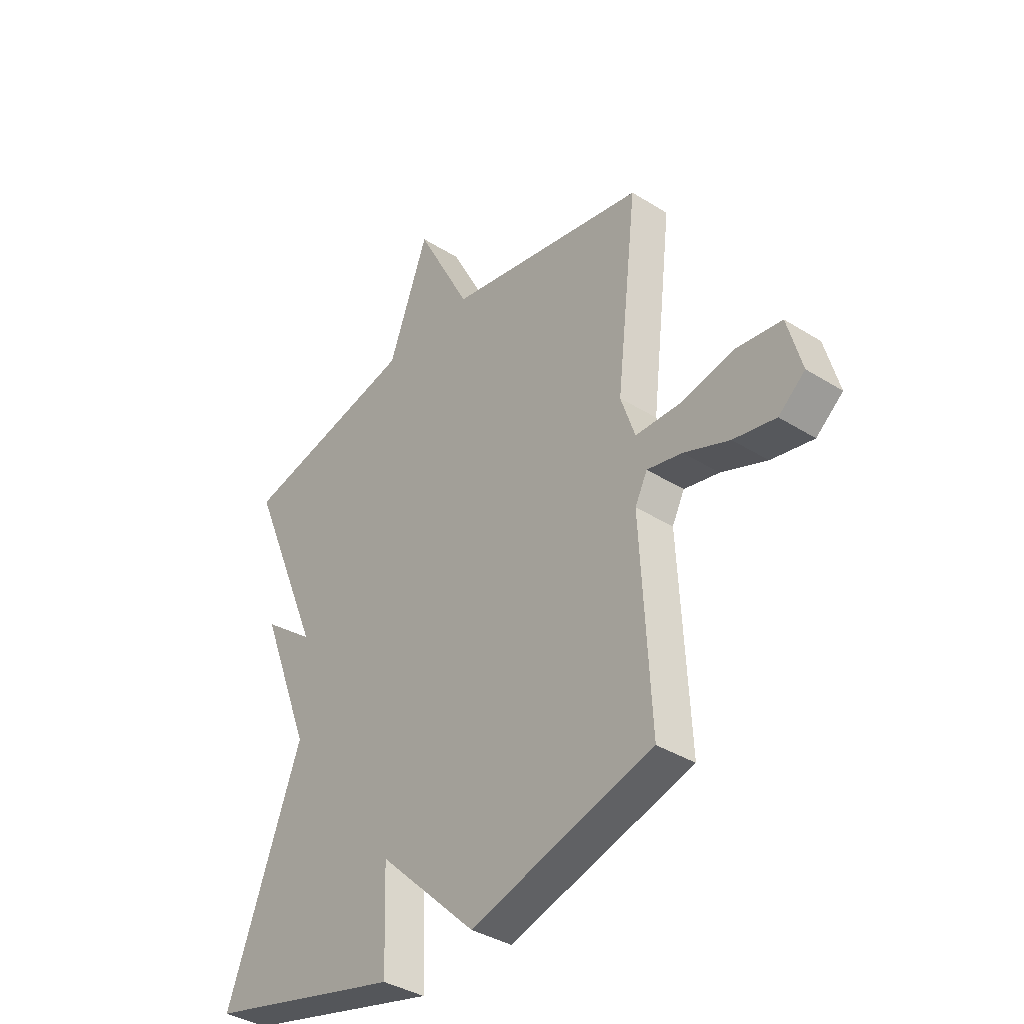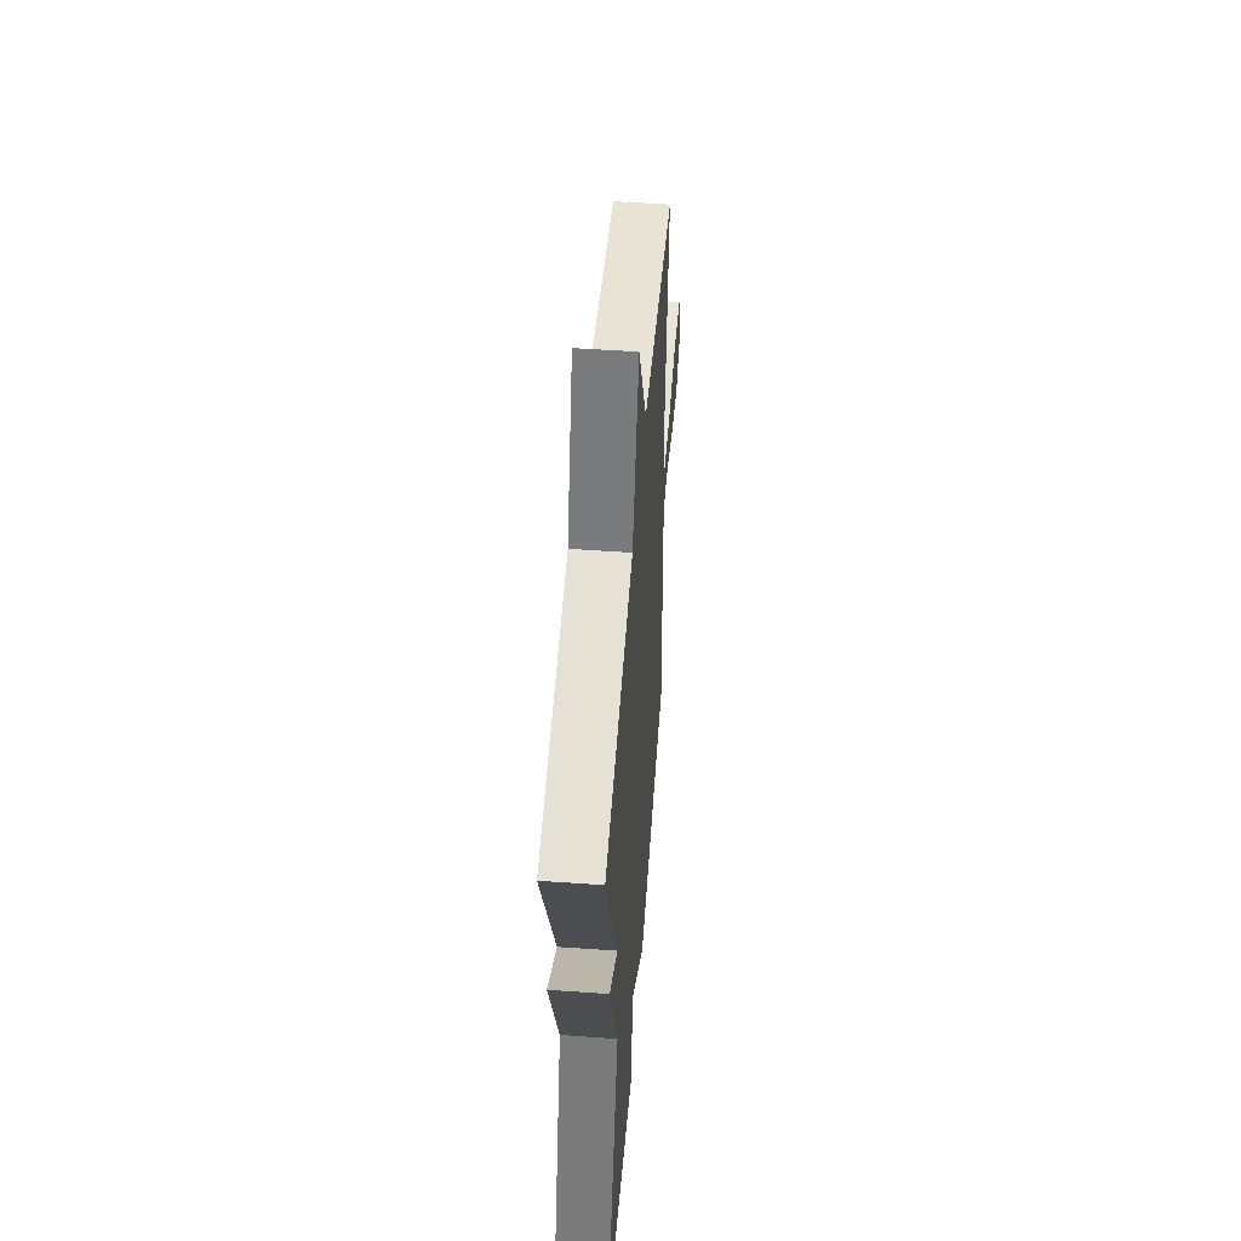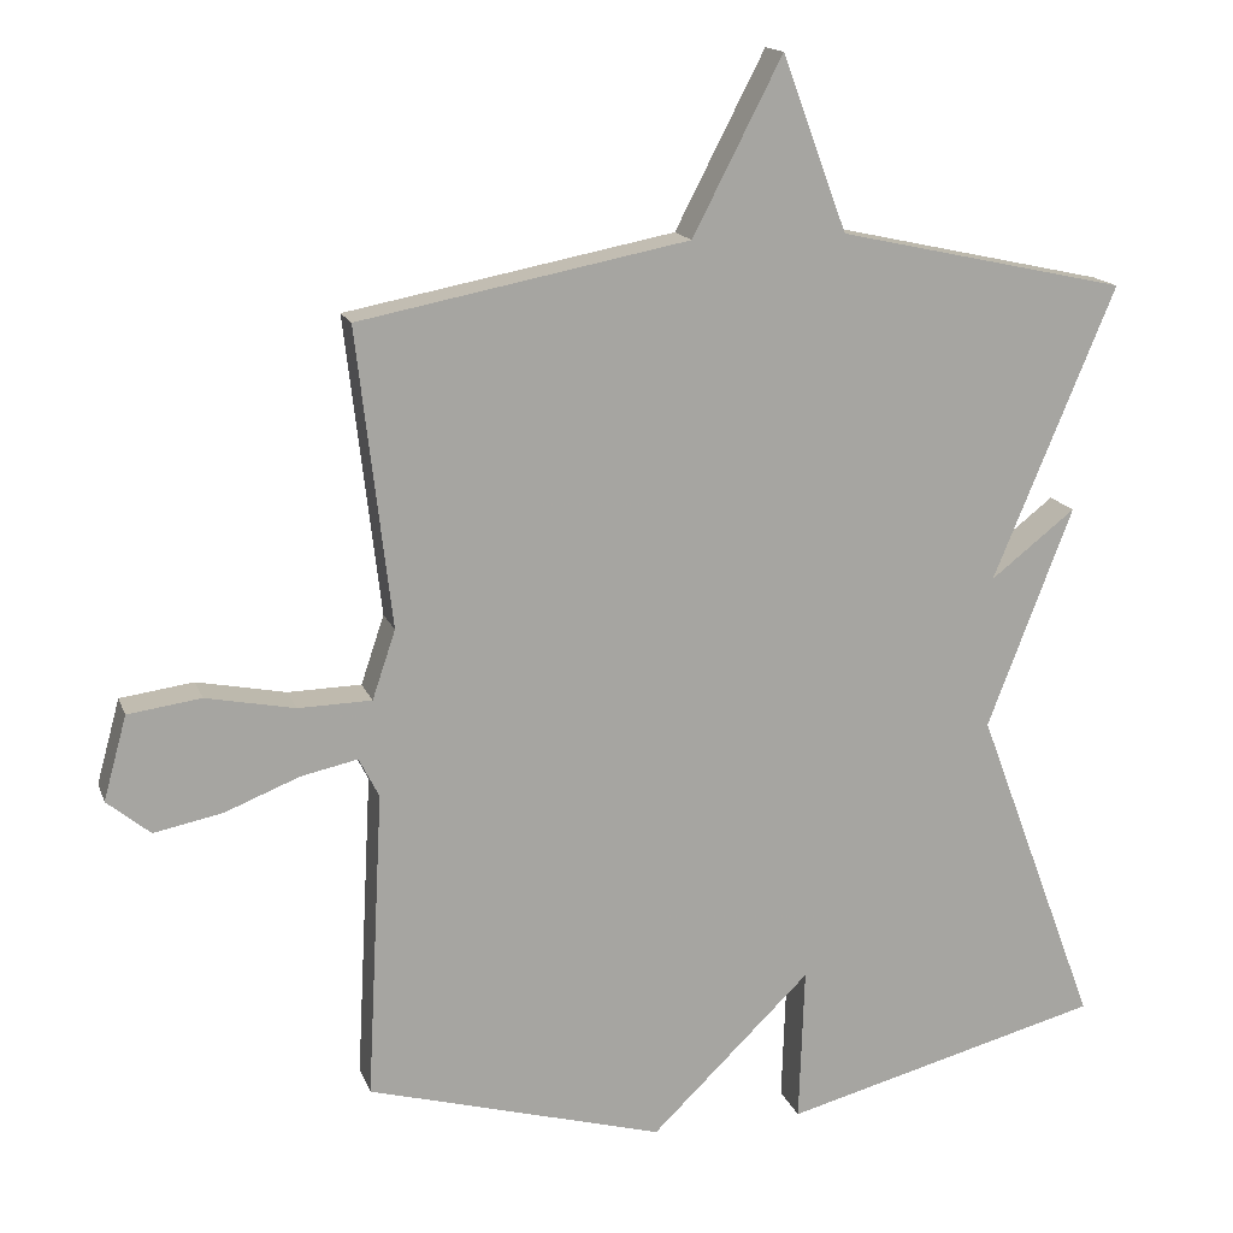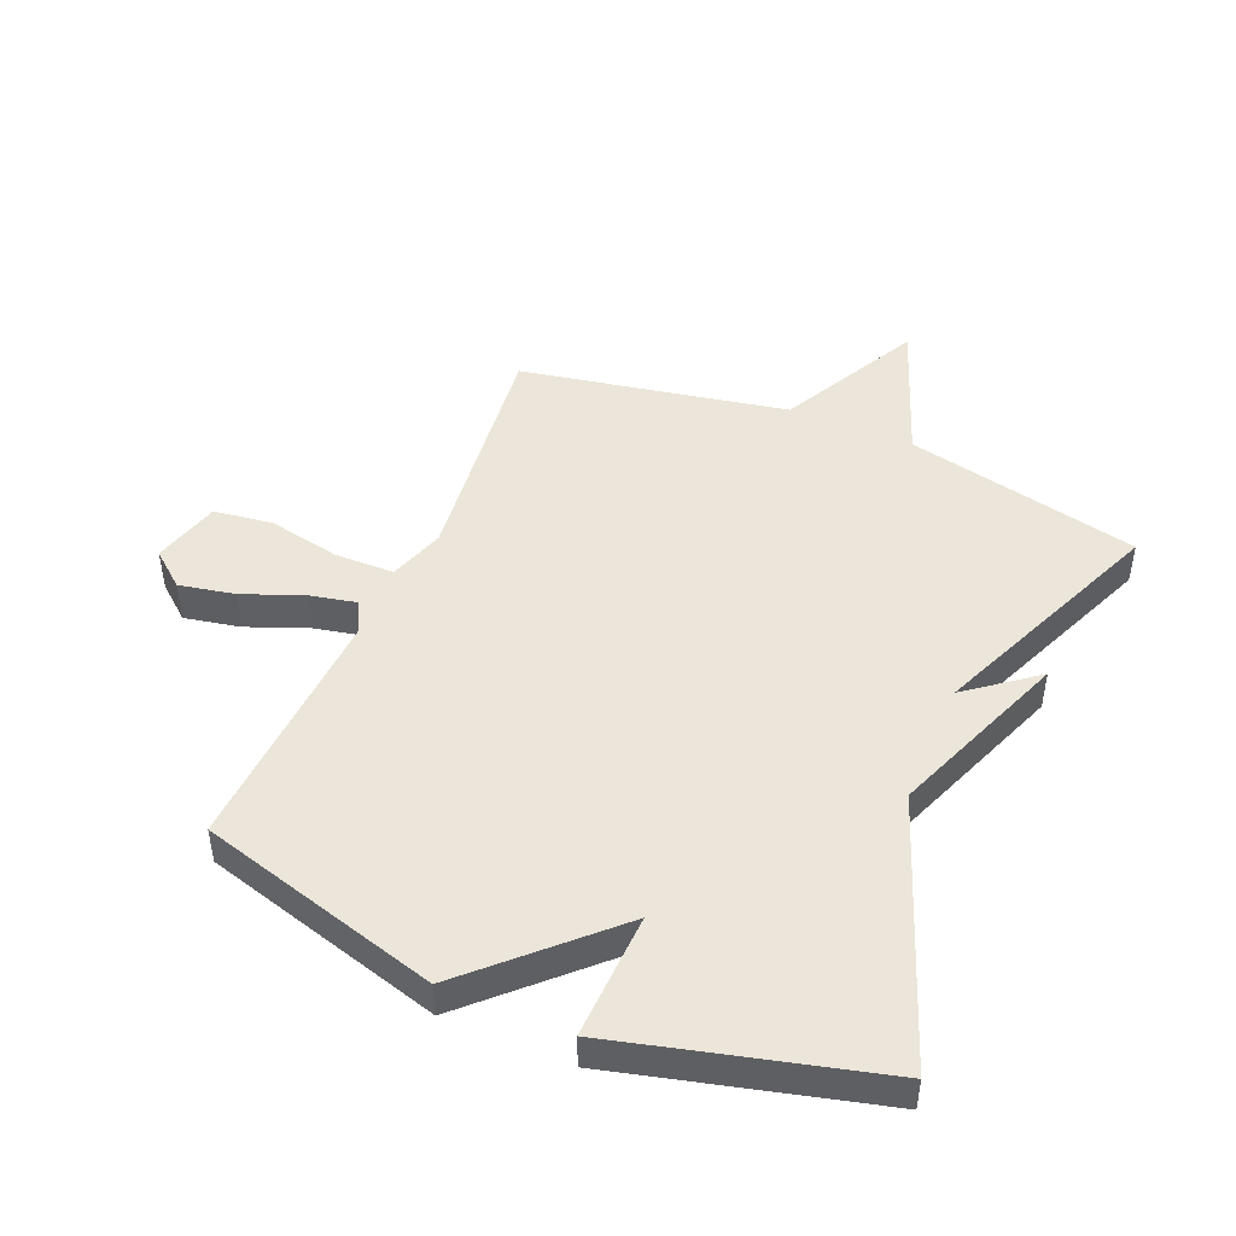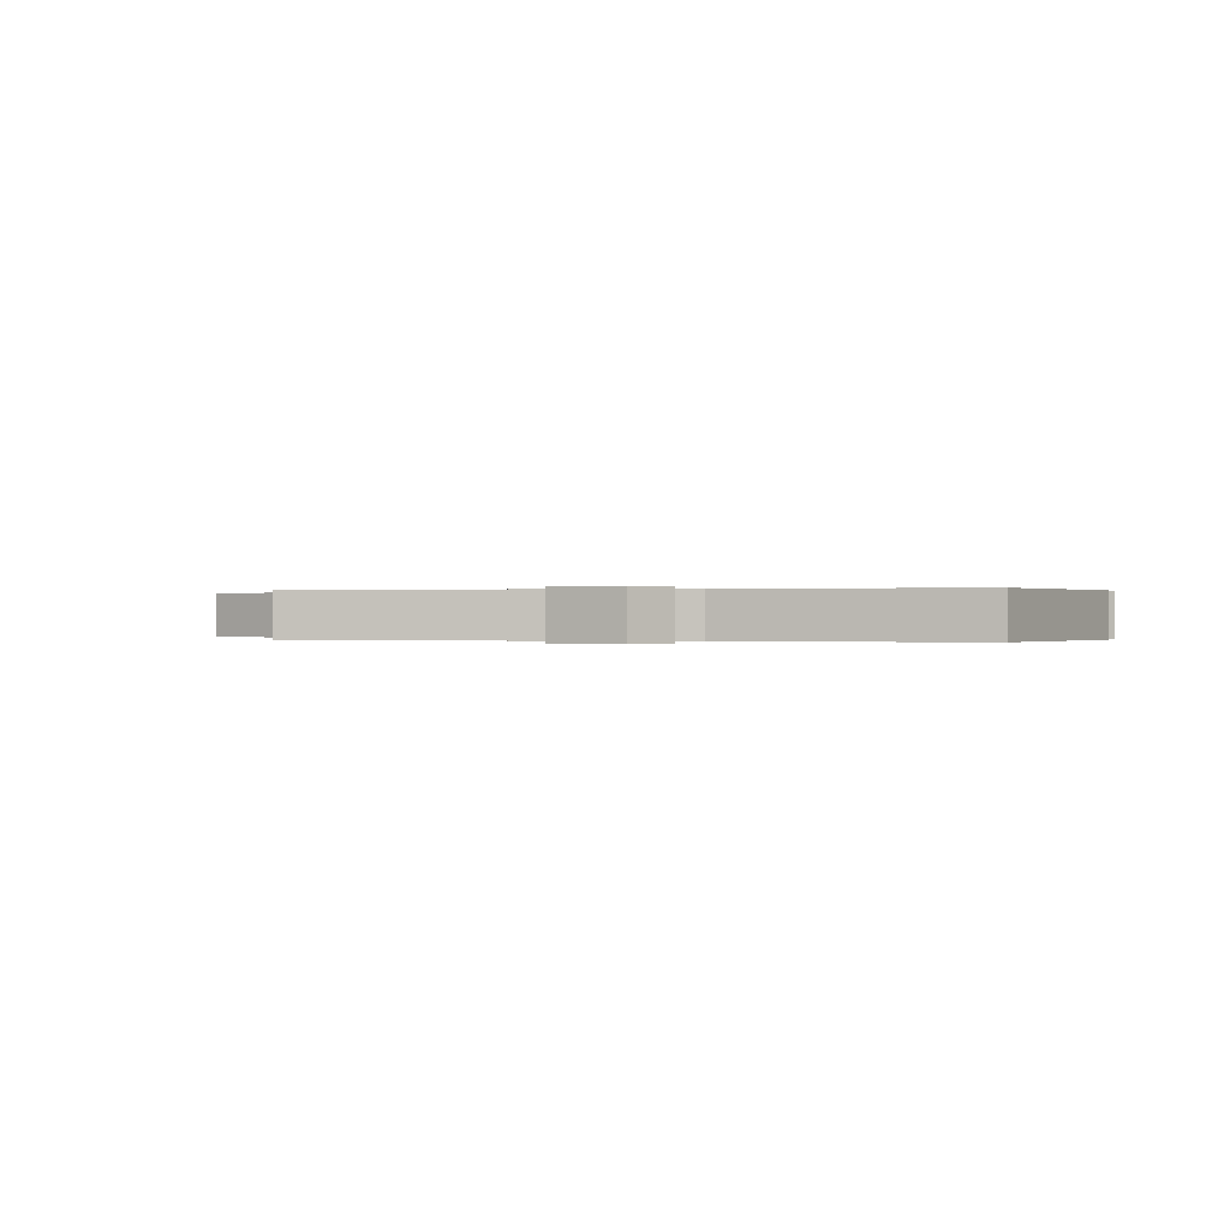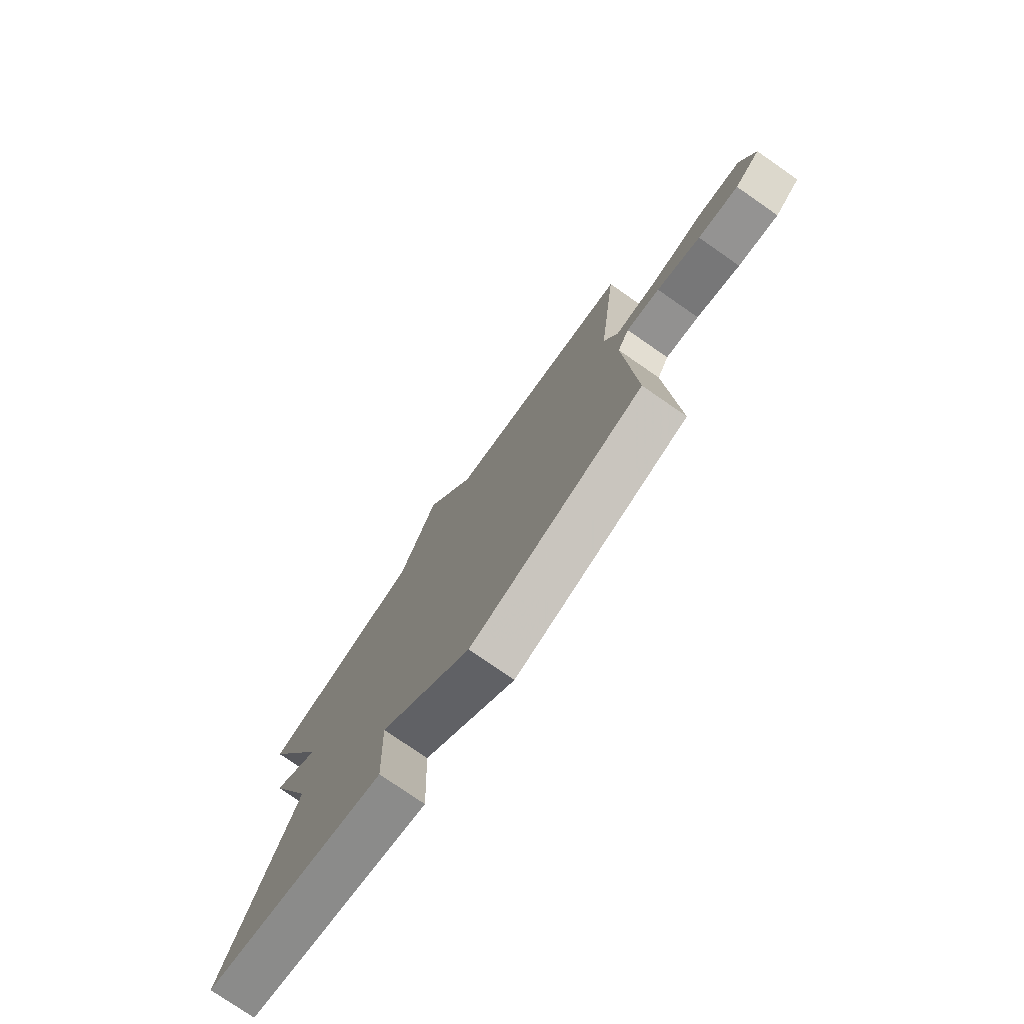
<metadata>
{"format":"obj","ext":"obj","renderer":"f3d","projection":"perspective","resolution":1024,"background":"white","views":[{"elev":-37.5,"azim":51.2,"up":"+Z"},{"elev":51.7,"azim":-85.6,"up":"+Z"},{"elev":15.6,"azim":163.9,"up":"+Z"},{"elev":46.9,"azim":-157.0,"up":"+Y"},{"elev":0.0,"azim":103.6,"up":"+Y"},{"elev":-77.3,"azim":55.3,"up":"+Z"}]}
</metadata>
<code>
v 0.5 0.07 0.5
v 0.455 0.07 0.115
v 0.485 0.07 0.026
v 0.58 0.07 0.024
v 0.695 0.07 0.047
v 0.79 0.07 0.034
v 0.82 0.07 -0.075
v 0.764 0.07 -0.121
v 0.675 0.07 -0.103
v 0.579 0.07 -0.065
v 0.505 0.07 -0.049
v 0.479 0.07 -0.1
v 0.5 0.07 -0.5
v 0.115 0.07 -0.608
v -0.092 0.07 -0.407
v -0.085 0.07 -0.608
v -0.5 0.07 -0.5
v -0.342 0.07 -0.079
v -0.452 0.07 0.207
v -0.342 0.07 0.121
v -0.5 0.07 0.5
v -0.126 0.07 0.582
v -0.042 0.07 0.807
v 0.074 0.07 0.582
v 0.5 0 0.5
v 0.455 0 0.115
v 0.485 0 0.026
v 0.58 0 0.024
v 0.695 0 0.047
v 0.79 0 0.034
v 0.82 0 -0.075
v 0.764 0 -0.121
v 0.675 0 -0.103
v 0.579 0 -0.065
v 0.505 0 -0.049
v 0.479 0 -0.1
v 0.5 0 -0.5
v 0.115 0 -0.608
v -0.092 0 -0.407
v -0.085 0 -0.608
v -0.5 0 -0.5
v -0.342 0 -0.079
v -0.452 0 0.207
v -0.342 0 0.121
v -0.5 0 0.5
v -0.126 0 0.582
v -0.042 0 0.807
v 0.074 0 0.582
f 22 23 24
f 24 1 2
f 22 24 2
f 21 22 2
f 20 21 2
f 18 19 20
f 18 20 2 3
f 15 16 17 18
f 14 15 18
f 13 14 18
f 12 13 18
f 11 12 18 3
f 10 11 3 4
f 8 9 10
f 7 8 10
f 6 7 10
f 5 6 10
f 4 5 10
f 48 47 46
f 26 25 48
f 26 48 46
f 26 46 45
f 26 45 44
f 44 43 42
f 27 26 44 42
f 42 41 40 39
f 42 39 38
f 42 38 37
f 42 37 36
f 27 42 36 35
f 28 27 35 34
f 34 33 32
f 34 32 31
f 34 31 30
f 34 30 29
f 34 29 28
f 1 25 26 2
f 2 26 27 3
f 3 27 28 4
f 4 28 29 5
f 5 29 30 6
f 6 30 31 7
f 7 31 32 8
f 8 32 33 9
f 9 33 34 10
f 10 34 35 11
f 11 35 36 12
f 12 36 37 13
f 13 37 38 14
f 14 38 39 15
f 15 39 40 16
f 16 40 41 17
f 17 41 42 18
f 18 42 43 19
f 19 43 44 20
f 20 44 45 21
f 21 45 46 22
f 22 46 47 23
f 23 47 48 24
f 24 48 25 1

</code>
